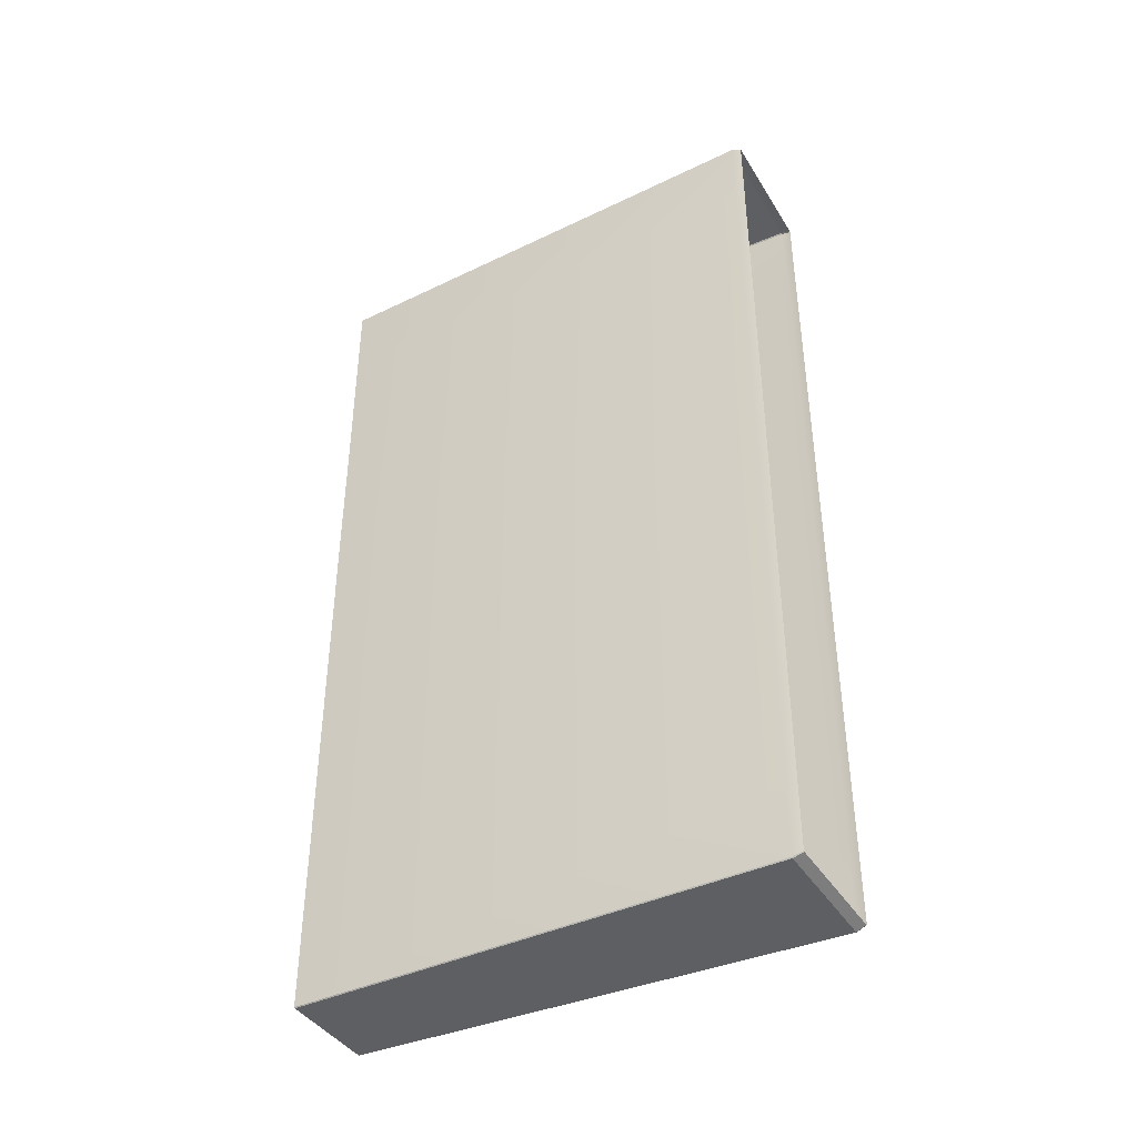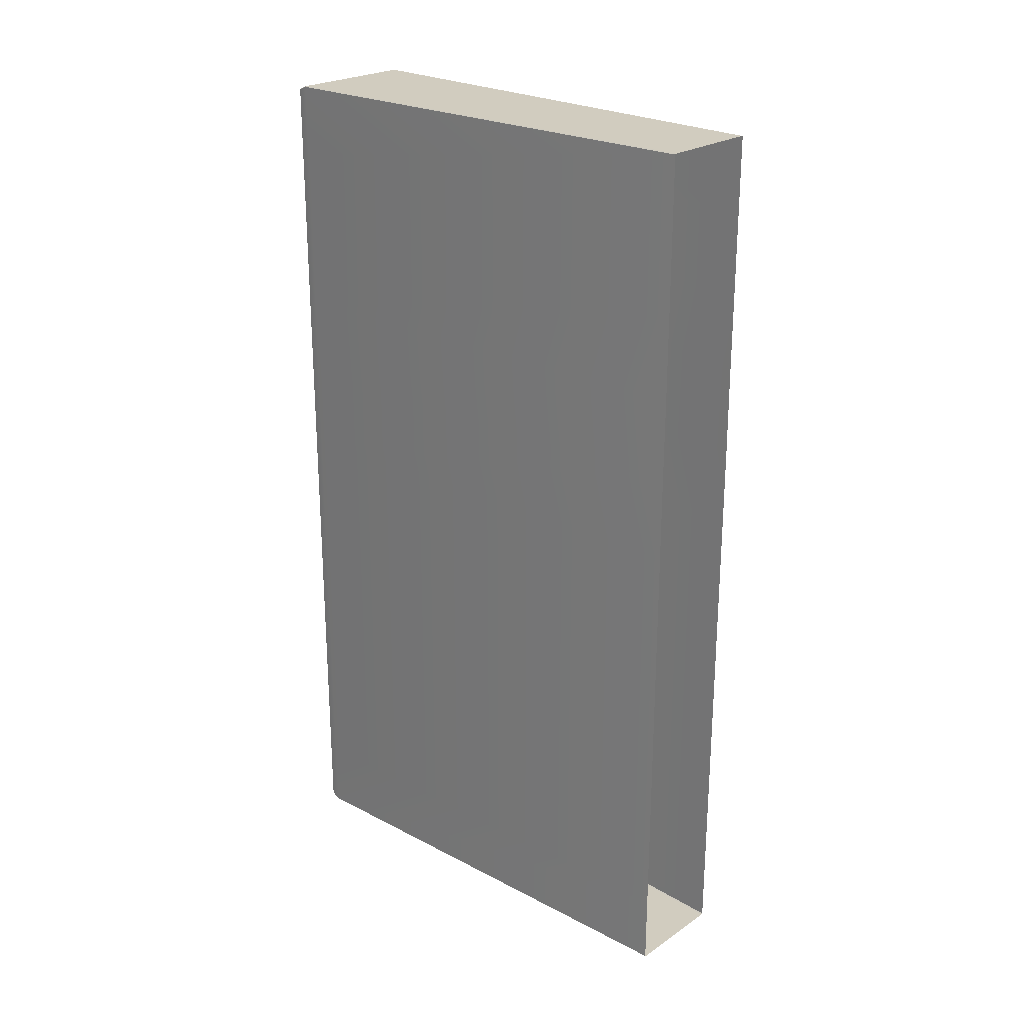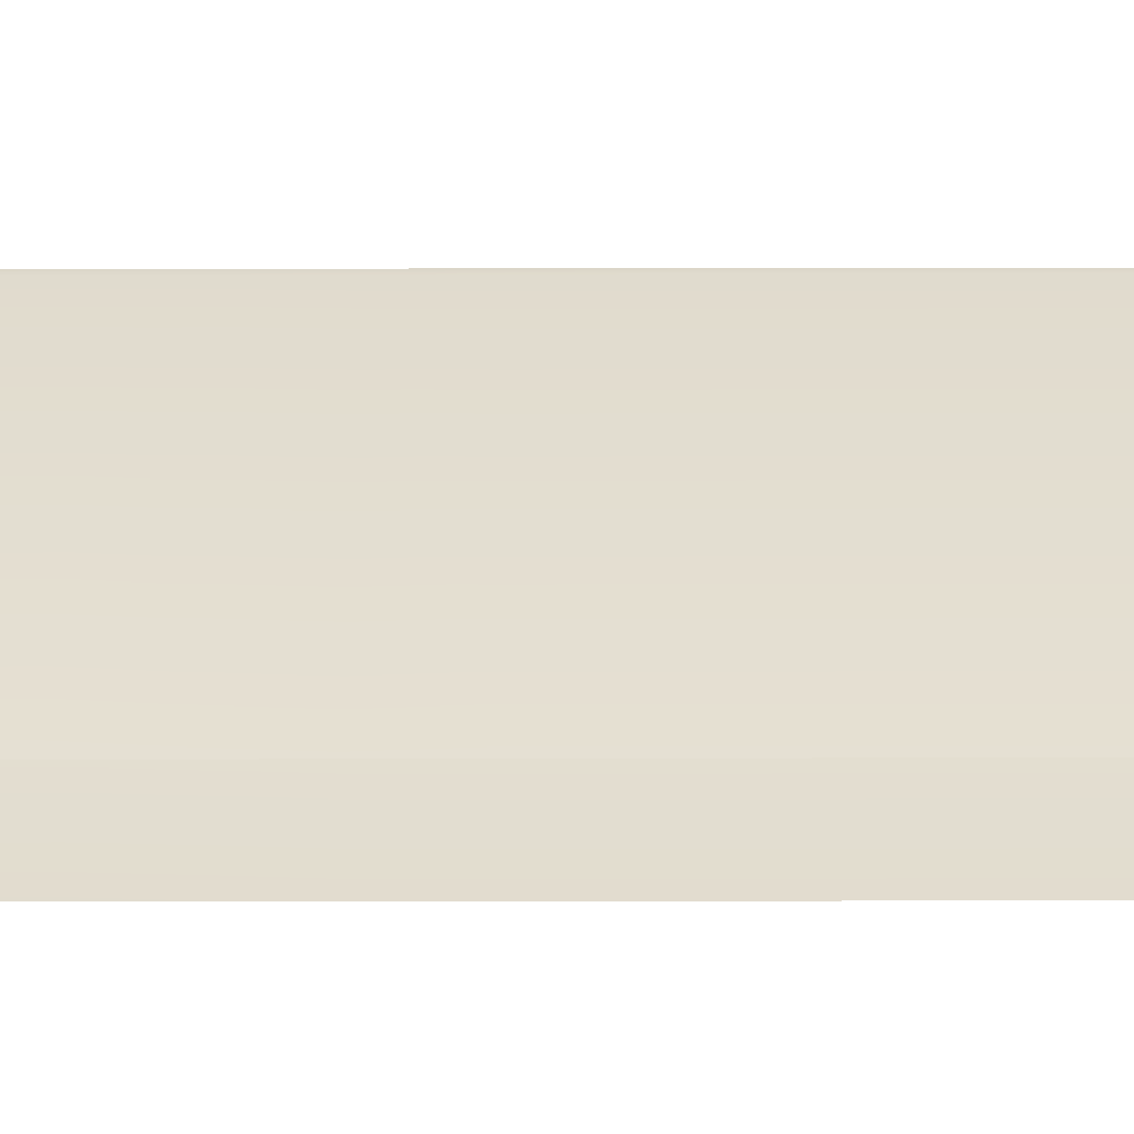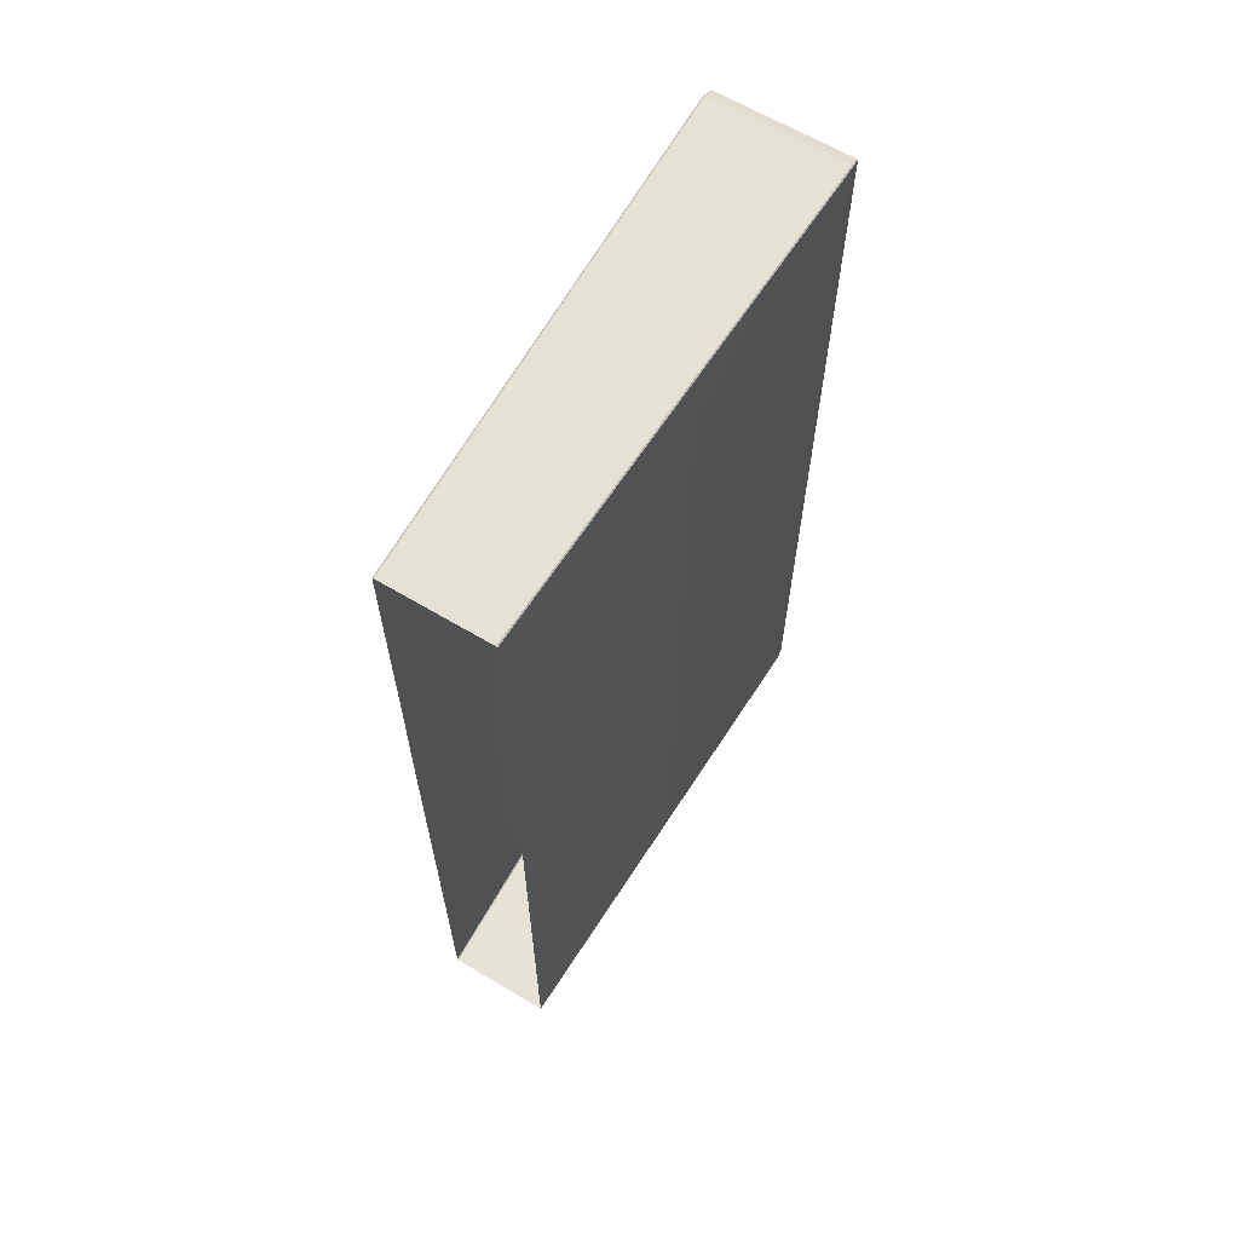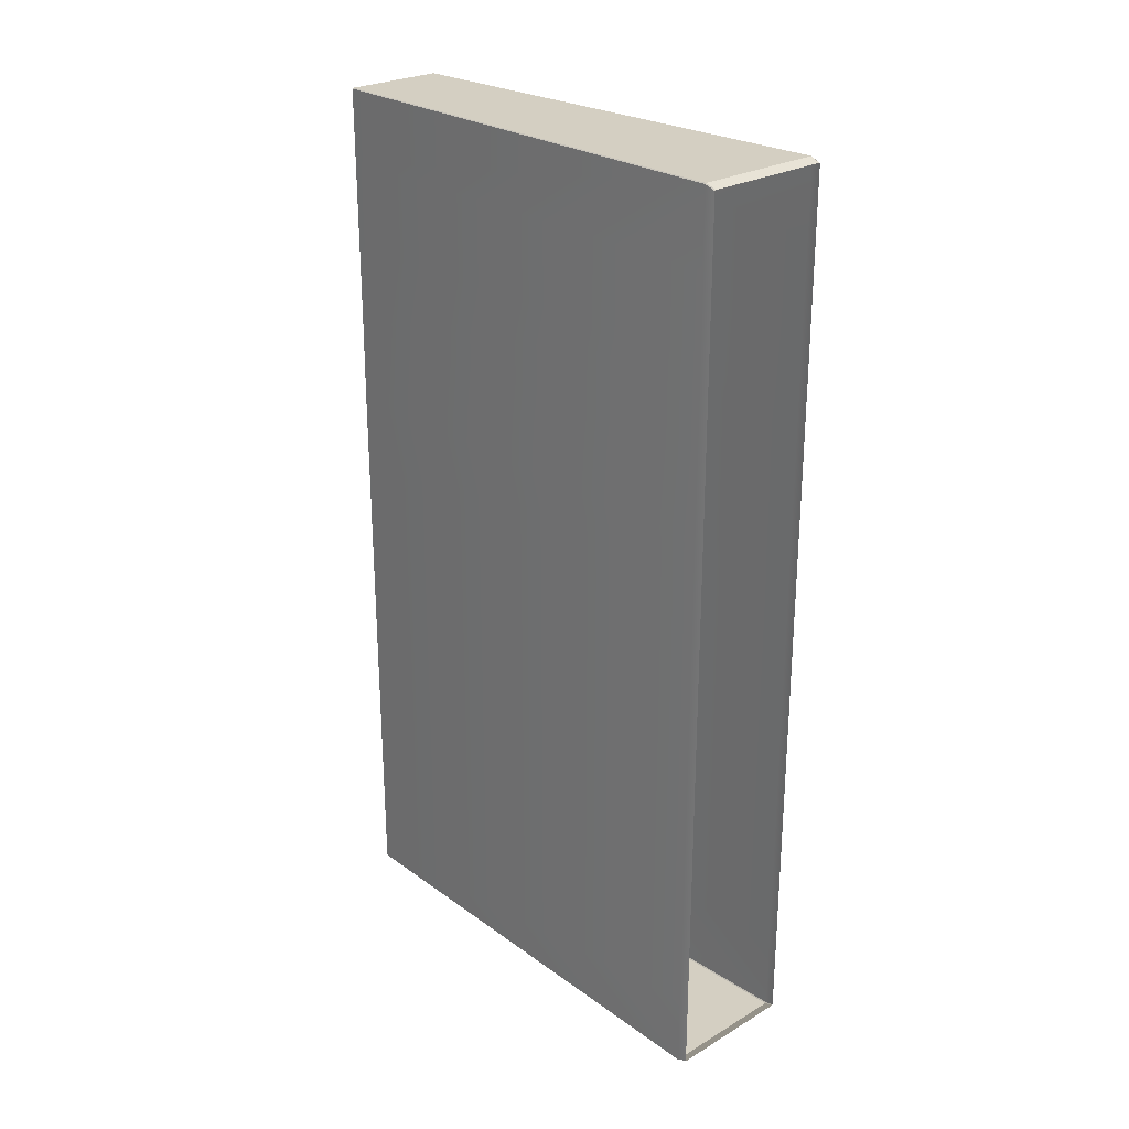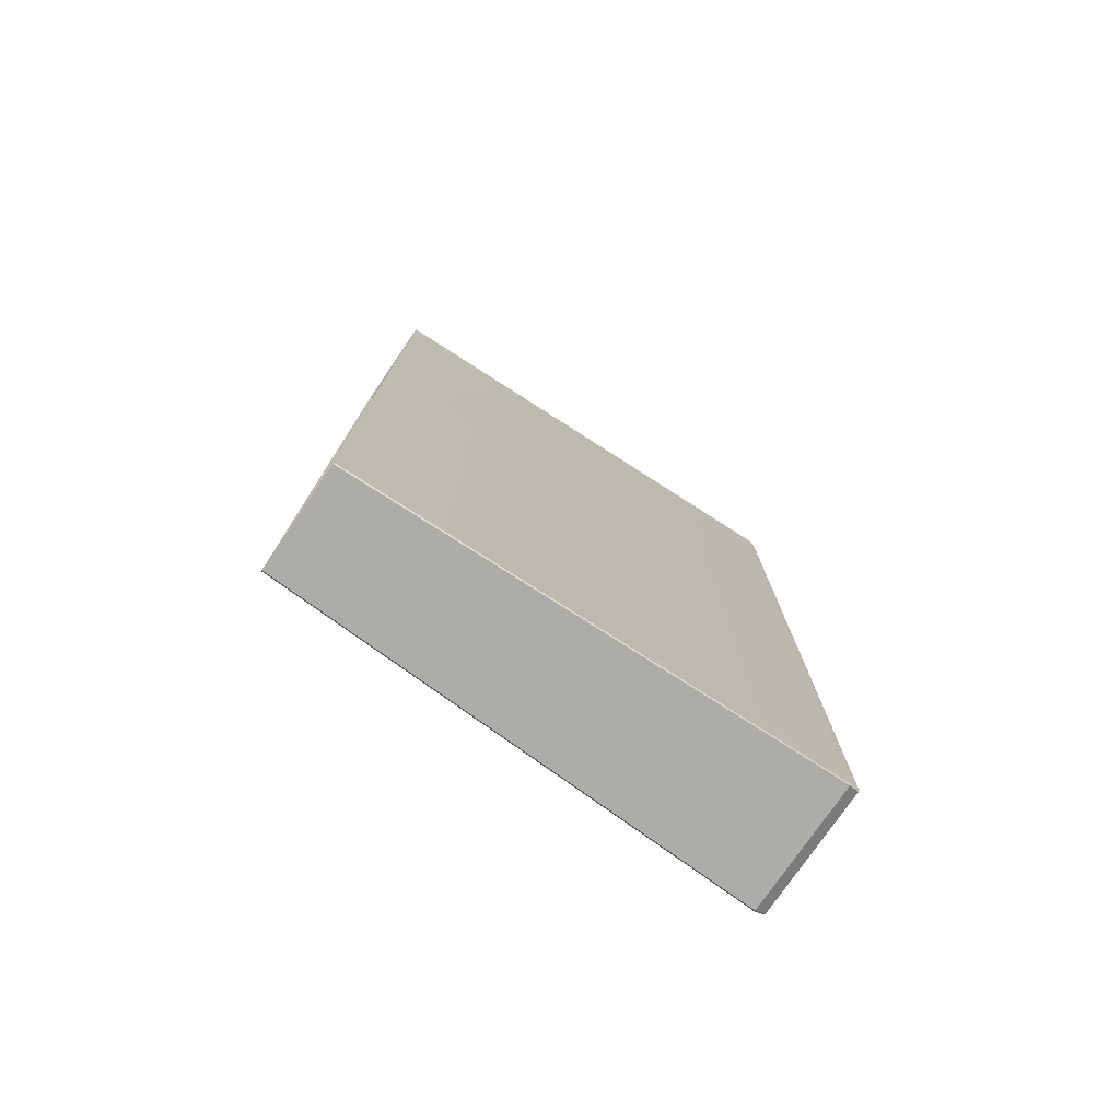
<metadata>
{"format":"obj","ext":"obj","renderer":"f3d","projection":"perspective","resolution":1024,"background":"white","views":[{"elev":-40.5,"azim":118.8,"up":"+Z"},{"elev":24.0,"azim":-47.6,"up":"+Z"},{"elev":-53.7,"azim":90.1,"up":"+Y"},{"elev":64.0,"azim":31.1,"up":"+Z"},{"elev":25.6,"azim":136.9,"up":"+Z"},{"elev":-76.7,"azim":55.6,"up":"+Z"}]}
</metadata>
<code>
v  337 -64.08 518.8
v  329 0 493.2
v  -492.7 0 493.2
v  -500.6 -64.08 518.8
v  344.7 -64.08 47.74
v  336.8 0 -25.68
v  336.8 0 488.9
v  344.7 -64.08 514.4
v  -508.4 -64.08 47.74
v  -508.4 -64.08 514.4
v  -500.5 0 488.9
v  -500.5 0 -25.68
v  344.7 -64.08 -485.6
v  336.8 0 -542.7
v  -508.4 -64.08 -485.6
v  -500.5 0 -542.7
v  344.7 -64.08 -1019
v  336.8 0 -1060
v  -508.4 -64.08 -1019
v  -500.5 0 -1060
v  344.7 -64.08 -1552
v  336.8 0 -1577
v  -508.4 -64.08 -1552
v  -500.5 0 -1577
v  344.7 -64.08 -2086
v  336.8 0 -2094
v  -508.4 -64.08 -2086
v  -500.5 0 -2094
v  344.7 -64.08 -2619
v  336.8 0 -2611
v  -500.5 0 -2611
v  -508.4 -64.08 -2619
v  344.7 -64.08 -3152
v  336.8 0 -3128
v  -500.5 0 -3128
v  -508.4 -64.08 -3152
v  344.7 -64.08 -3686
v  336.8 0 -3645
v  -500.5 0 -3645
v  -508.4 -64.08 -3686
v  344.7 -64.08 -4219
v  336.8 0 -4162
v  -500.5 0 -4162
v  -508.4 -64.08 -4219
v  344.7 -64.08 -4752
v  336.8 0 -4679
v  -500.5 0 -4679
v  -508.4 -64.08 -4752
v  344.7 -64.08 -5216
v  336.8 0 -5194
v  -500.6 -64.08 -5221
v  -492.7 0 -5198
v  329 0 -5198
v  337 -64.08 -5221
v  -500.5 0 -5194
v  -508.4 -64.08 -5216
v  243 -3177 511.6
v  -406.7 -3177 511.6
v  250.8 -3177 45.08
v  250.8 -3177 507.3
v  -414.4 -3177 507.3
v  -414.4 -3177 45.08
v  250.8 -3177 -483.2
v  -414.4 -3177 -483.2
v  250.8 -3177 -1011
v  -414.4 -3177 -1011
v  254 -3177 -1552
v  -417.7 -3177 -1552
v  254 -3177 -2086
v  -417.7 -3177 -2086
v  254 -3177 -2619
v  -417.7 -3177 -2619
v  254 -3177 -3152
v  -417.7 -3177 -3152
v  254 -3177 -3686
v  -417.7 -3177 -3686
v  254 -3177 -4219
v  -417.7 -3177 -4219
v  254 -3177 -4752
v  -417.7 -3177 -4752
v  254 -3177 -5216
v  -409.9 -3177 -5221
v  246.2 -3177 -5221
v  -417.7 -3177 -5216
g bas_plat
f 1 2 3 4
f 5 6 7 8
f 9 10 11 12
f 13 14 6 5
f 15 9 12 16
f 17 18 14 13
f 19 15 16 20
f 21 22 18 17
f 23 19 20 24
f 25 26 22 21
f 27 23 24 28
f 29 30 26 25
f 27 28 31 32
f 29 33 34 30
f 32 31 35 36
f 33 37 38 34
f 36 35 39 40
f 37 41 42 38
f 40 39 43 44
f 41 45 46 42
f 44 43 47 48
f 45 49 50 46
f 51 52 53 54
f 48 47 55 56
f 57 1 4 58
f 59 5 8 60
f 61 10 9 62
f 63 13 5 59
f 62 9 15 64
f 65 17 13 63
f 64 15 19 66
f 67 21 17 65
f 66 19 23 68
f 69 25 21 67
f 68 23 27 70
f 71 29 25 69
f 70 27 32 72
f 73 33 29 71
f 72 32 36 74
f 75 37 33 73
f 74 36 40 76
f 77 41 37 75
f 76 40 44 78
f 79 45 41 77
f 78 44 48 80
f 81 49 45 79
f 82 51 54 83
f 80 48 56 84
f 10 4 3 11
f 8 7 2 1
f 56 55 52 51
f 49 54 53 50
f 58 4 10 61
f 60 8 1 57
f 84 56 51 82
f 83 54 49 81

</code>
